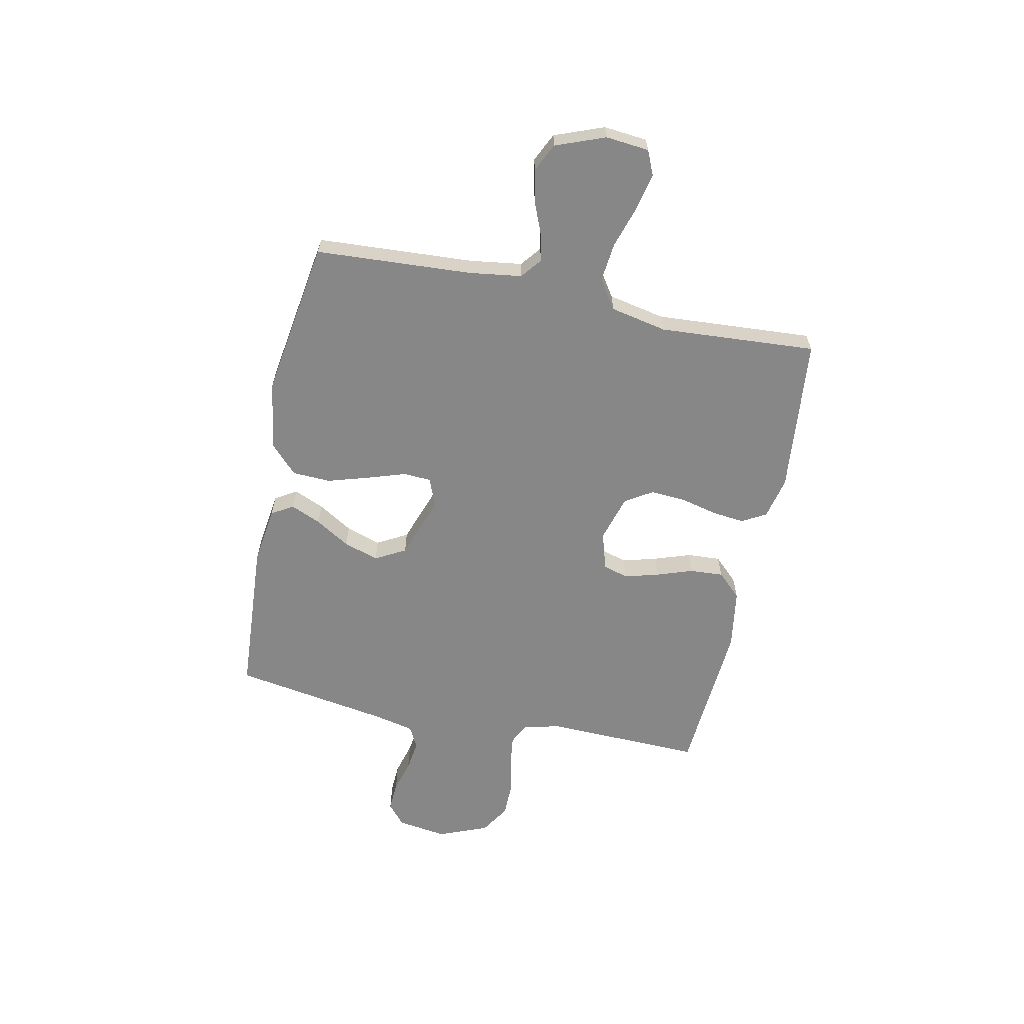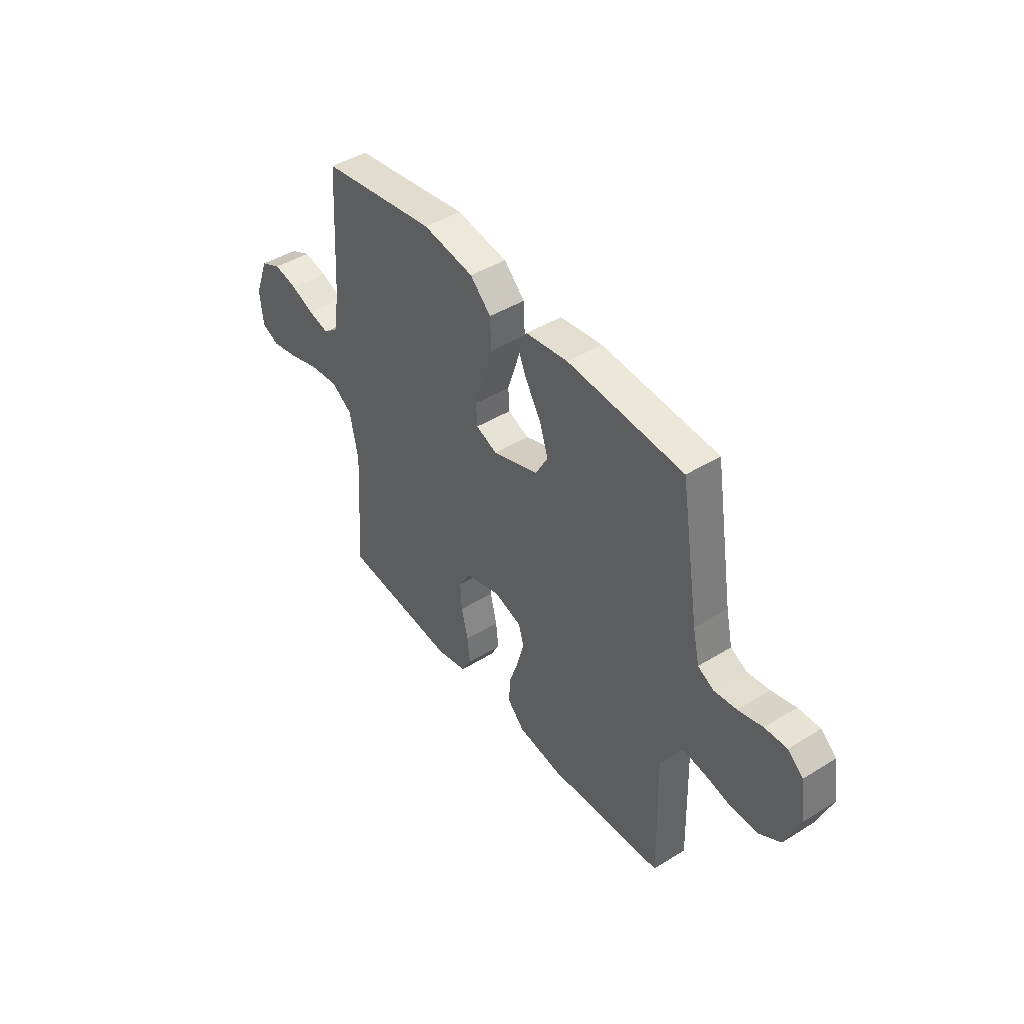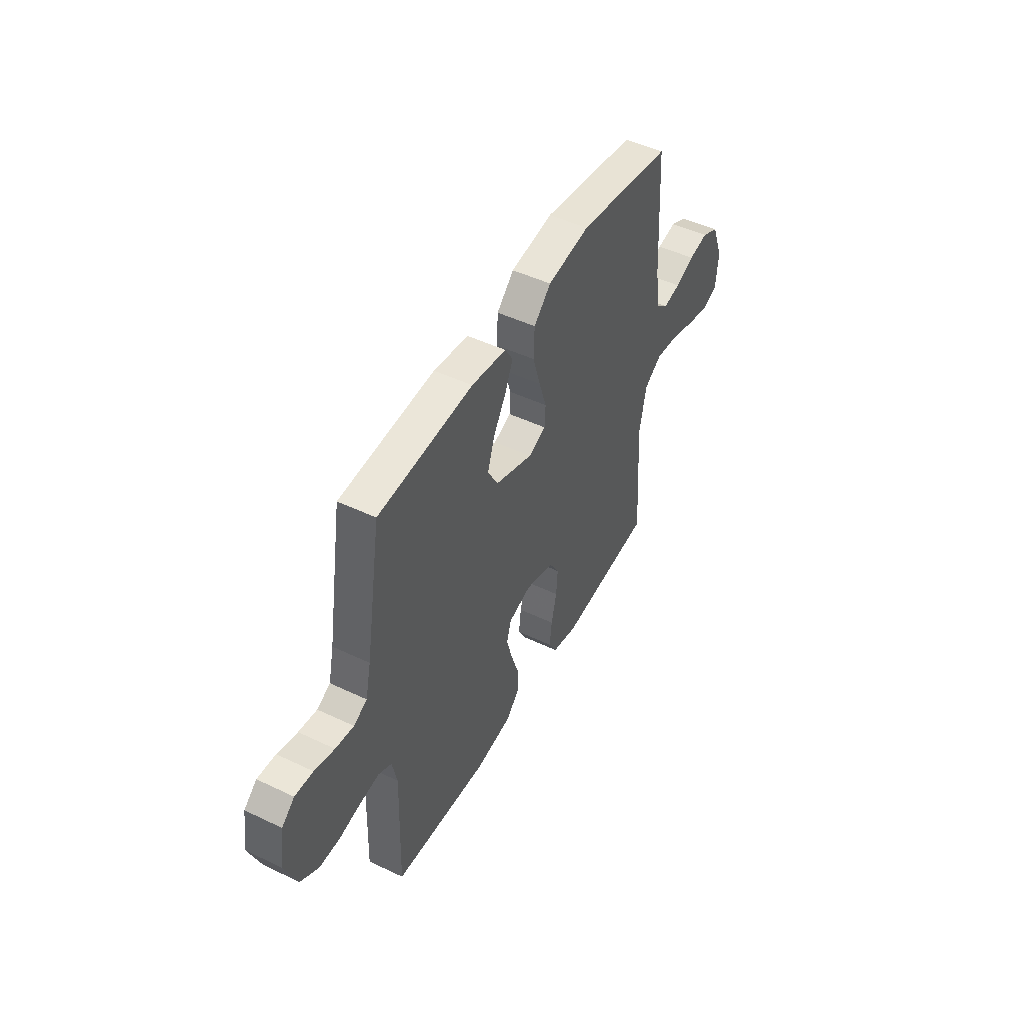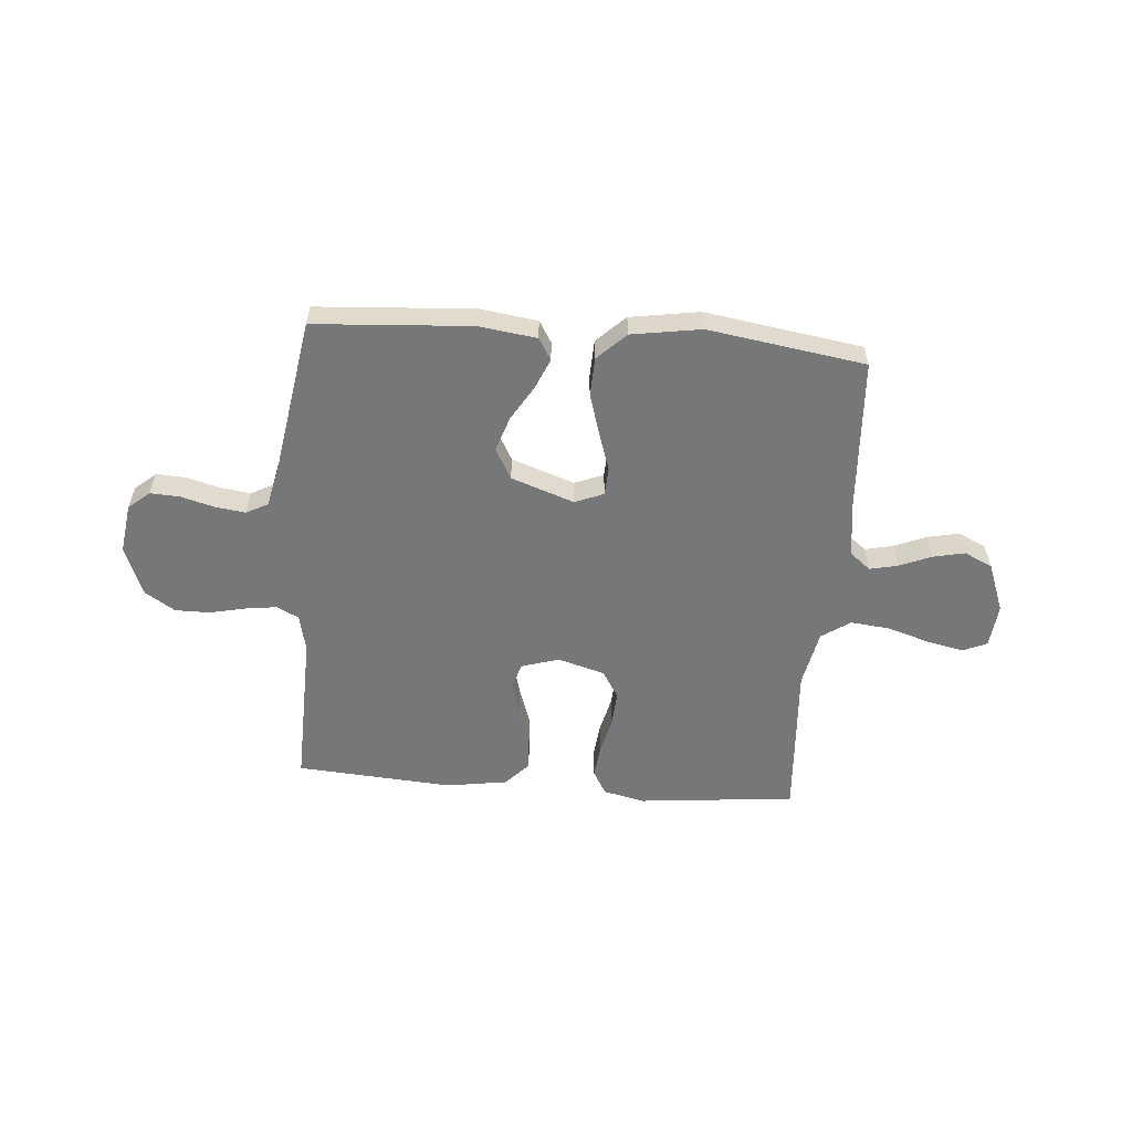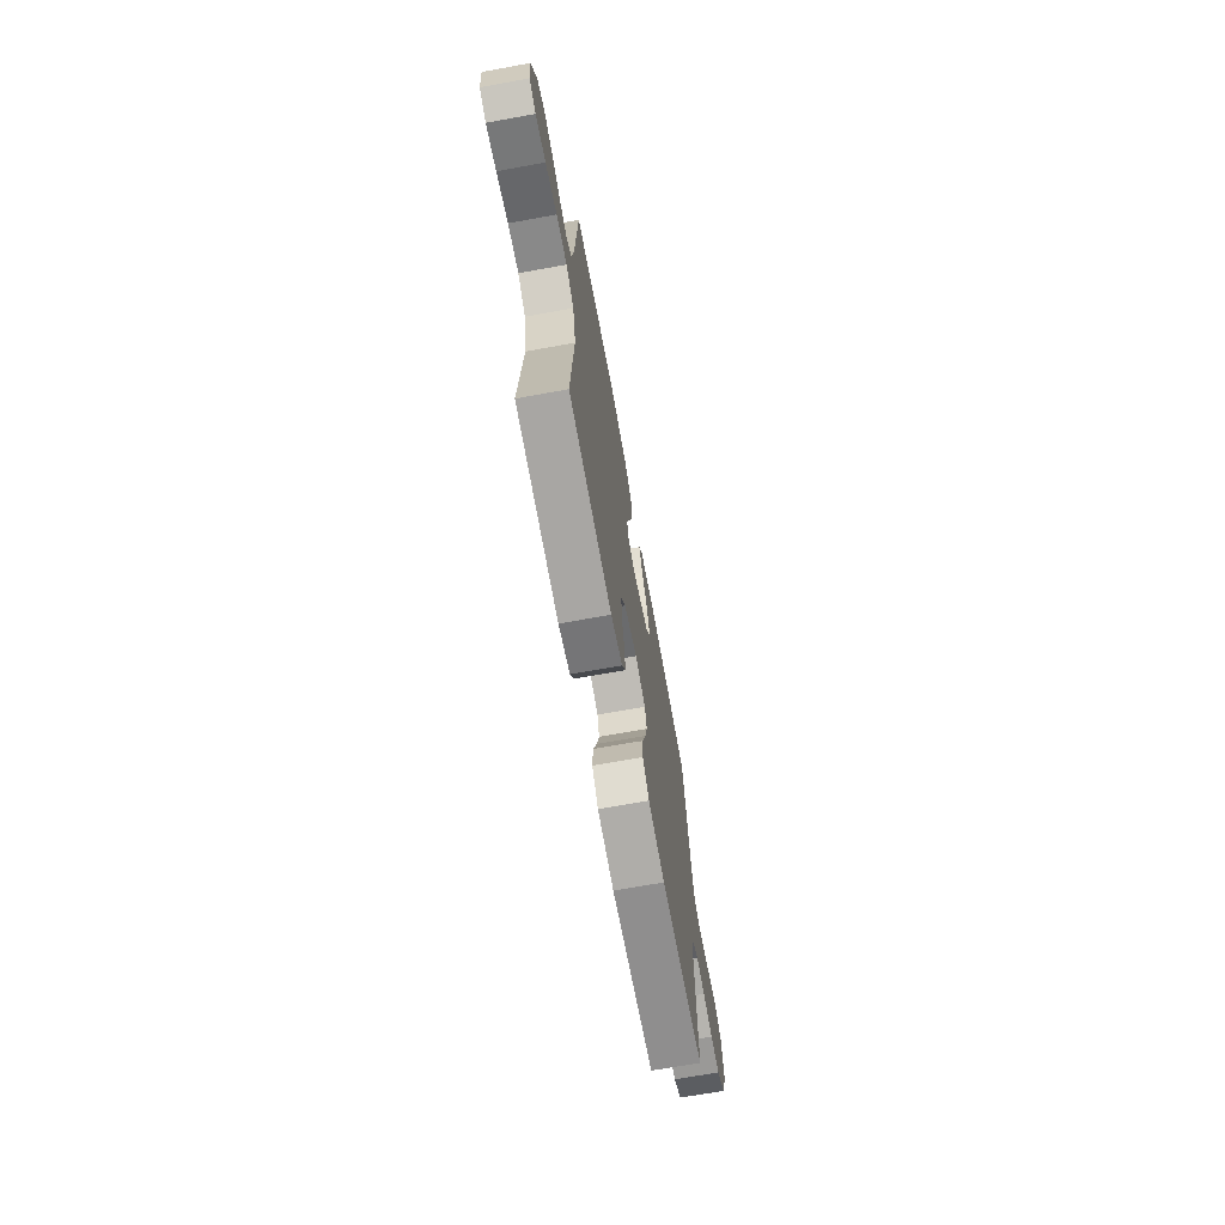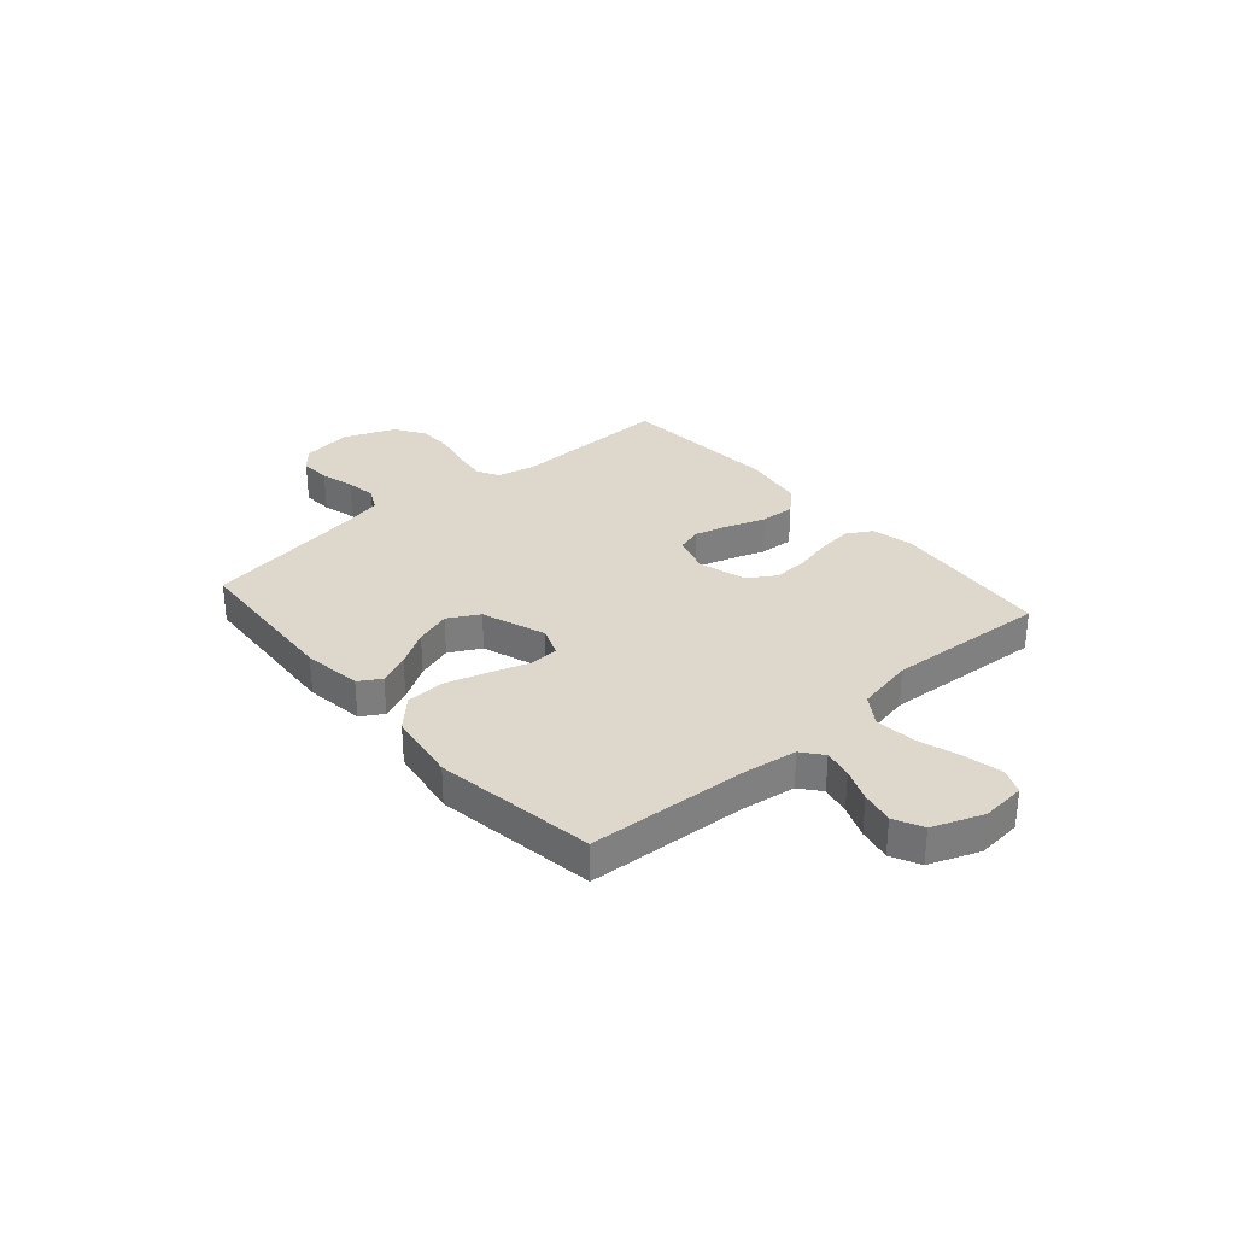
<metadata>
{"format":"obj","ext":"obj","renderer":"f3d","projection":"perspective","resolution":1024,"background":"white","views":[{"elev":-62.4,"azim":78.2,"up":"+Y"},{"elev":44.2,"azim":-125.9,"up":"+Z"},{"elev":47.9,"azim":-61.8,"up":"+Z"},{"elev":-57.0,"azim":-4.6,"up":"+Y"},{"elev":-68.9,"azim":100.3,"up":"+Z"},{"elev":31.3,"azim":48.9,"up":"+Y"}]}
</metadata>
<code>
v -0.5 0.07 0.5
v -0.2 0.07 0.52
v -0.09 0.07 0.505
v -0.065 0.07 0.464
v -0.09 0.07 0.406
v -0.13 0.07 0.34
v -0.152 0.07 0.273
v -0.12 0.07 0.215
v 0 0.07 0.173
v 0.055 0.07 0.195
v 0.058 0.07 0.248
v 0.034 0.07 0.321
v 0.01 0.07 0.4
v 0.013 0.07 0.473
v 0.067 0.07 0.525
v 0.2 0.07 0.546
v 0.5 0.07 0.5
v 0.518 0.07 0.2
v 0.532 0.07 0.101
v 0.571 0.07 0.07
v 0.625 0.07 0.082
v 0.686 0.07 0.107
v 0.747 0.07 0.12
v 0.801 0.07 0.094
v 0.837 0.07 0
v 0.829 0.07 -0.083
v 0.783 0.07 -0.103
v 0.712 0.07 -0.088
v 0.632 0.07 -0.063
v 0.557 0.07 -0.055
v 0.502 0.07 -0.092
v 0.48 0.07 -0.2
v 0.5 0.07 -0.5
v 0.2 0.07 -0.53
v 0.12 0.07 -0.512
v 0.094 0.07 -0.466
v 0.101 0.07 -0.403
v 0.118 0.07 -0.332
v 0.122 0.07 -0.266
v 0.09 0.07 -0.214
v 0 0.07 -0.188
v -0.072 0.07 -0.21
v -0.086 0.07 -0.258
v -0.068 0.07 -0.323
v -0.044 0.07 -0.393
v -0.04 0.07 -0.457
v -0.084 0.07 -0.503
v -0.2 0.07 -0.521
v -0.5 0.07 -0.5
v -0.492 0.07 -0.2
v -0.508 0.07 -0.129
v -0.55 0.07 -0.108
v -0.61 0.07 -0.116
v -0.679 0.07 -0.131
v -0.745 0.07 -0.131
v -0.802 0.07 -0.095
v -0.84 0.07 0
v -0.826 0.07 0.095
v -0.786 0.07 0.129
v -0.729 0.07 0.126
v -0.666 0.07 0.109
v -0.608 0.07 0.101
v -0.566 0.07 0.123
v -0.549 0.07 0.2
v -0.5 0 0.5
v -0.2 0 0.52
v -0.09 0 0.505
v -0.065 0 0.464
v -0.09 0 0.406
v -0.13 0 0.34
v -0.152 0 0.273
v -0.12 0 0.215
v 0 0 0.173
v 0.055 0 0.195
v 0.058 0 0.248
v 0.034 0 0.321
v 0.01 0 0.4
v 0.013 0 0.473
v 0.067 0 0.525
v 0.2 0 0.546
v 0.5 0 0.5
v 0.518 0 0.2
v 0.532 0 0.101
v 0.571 0 0.07
v 0.625 0 0.082
v 0.686 0 0.107
v 0.747 0 0.12
v 0.801 0 0.094
v 0.837 0 0
v 0.829 0 -0.083
v 0.783 0 -0.103
v 0.712 0 -0.088
v 0.632 0 -0.063
v 0.557 0 -0.055
v 0.502 0 -0.092
v 0.48 0 -0.2
v 0.5 0 -0.5
v 0.2 0 -0.53
v 0.12 0 -0.512
v 0.094 0 -0.466
v 0.101 0 -0.403
v 0.118 0 -0.332
v 0.122 0 -0.266
v 0.09 0 -0.214
v 0 0 -0.188
v -0.072 0 -0.21
v -0.086 0 -0.258
v -0.068 0 -0.323
v -0.044 0 -0.393
v -0.04 0 -0.457
v -0.084 0 -0.503
v -0.2 0 -0.521
v -0.5 0 -0.5
v -0.492 0 -0.2
v -0.508 0 -0.129
v -0.55 0 -0.108
v -0.61 0 -0.116
v -0.679 0 -0.131
v -0.745 0 -0.131
v -0.802 0 -0.095
v -0.84 0 0
v -0.826 0 0.095
v -0.786 0 0.129
v -0.729 0 0.126
v -0.666 0 0.109
v -0.608 0 0.101
v -0.566 0 0.123
v -0.549 0 0.2
f 58 59 60 61
f 58 61 62
f 57 58 62
f 56 57 62
f 53 54 55 56
f 52 53 56 62
f 51 52 62 63
f 47 48 49 50
f 47 50 51
f 44 45 46 47
f 43 44 47 51
f 42 43 51 63
f 35 36 37 38
f 35 38 39
f 32 33 34 35
f 31 32 35 39
f 30 31 39 40
f 26 27 28 29
f 26 29 30
f 25 26 30
f 24 25 30
f 21 22 23 24
f 20 21 24 30
f 19 20 30 40
f 15 16 17 18
f 11 12 13 14
f 11 14 15 18
f 3 4 5 6
f 3 6 7
f 64 1 2 3
f 64 3 7
f 41 42 63 64
f 41 64 7 8
f 40 41 8 9
f 19 40 9 10
f 10 11 18 19
f 125 124 123 122
f 126 125 122
f 126 122 121
f 126 121 120
f 120 119 118 117
f 126 120 117 116
f 127 126 116 115
f 114 113 112 111
f 115 114 111
f 111 110 109 108
f 115 111 108 107
f 127 115 107 106
f 102 101 100 99
f 103 102 99
f 99 98 97 96
f 103 99 96 95
f 104 103 95 94
f 93 92 91 90
f 94 93 90
f 94 90 89
f 94 89 88
f 88 87 86 85
f 94 88 85 84
f 104 94 84 83
f 82 81 80 79
f 78 77 76 75
f 82 79 78 75
f 70 69 68 67
f 71 70 67
f 67 66 65 128
f 71 67 128
f 128 127 106 105
f 72 71 128 105
f 73 72 105 104
f 74 73 104 83
f 83 82 75 74
f 1 65 66 2
f 2 66 67 3
f 3 67 68 4
f 4 68 69 5
f 5 69 70 6
f 6 70 71 7
f 7 71 72 8
f 8 72 73 9
f 9 73 74 10
f 10 74 75 11
f 11 75 76 12
f 12 76 77 13
f 13 77 78 14
f 14 78 79 15
f 15 79 80 16
f 16 80 81 17
f 17 81 82 18
f 18 82 83 19
f 19 83 84 20
f 20 84 85 21
f 21 85 86 22
f 22 86 87 23
f 23 87 88 24
f 24 88 89 25
f 25 89 90 26
f 26 90 91 27
f 27 91 92 28
f 28 92 93 29
f 29 93 94 30
f 30 94 95 31
f 31 95 96 32
f 32 96 97 33
f 33 97 98 34
f 34 98 99 35
f 35 99 100 36
f 36 100 101 37
f 37 101 102 38
f 38 102 103 39
f 39 103 104 40
f 40 104 105 41
f 41 105 106 42
f 42 106 107 43
f 43 107 108 44
f 44 108 109 45
f 45 109 110 46
f 46 110 111 47
f 47 111 112 48
f 48 112 113 49
f 49 113 114 50
f 50 114 115 51
f 51 115 116 52
f 52 116 117 53
f 53 117 118 54
f 54 118 119 55
f 55 119 120 56
f 56 120 121 57
f 57 121 122 58
f 58 122 123 59
f 59 123 124 60
f 60 124 125 61
f 61 125 126 62
f 62 126 127 63
f 63 127 128 64
f 64 128 65 1

</code>
